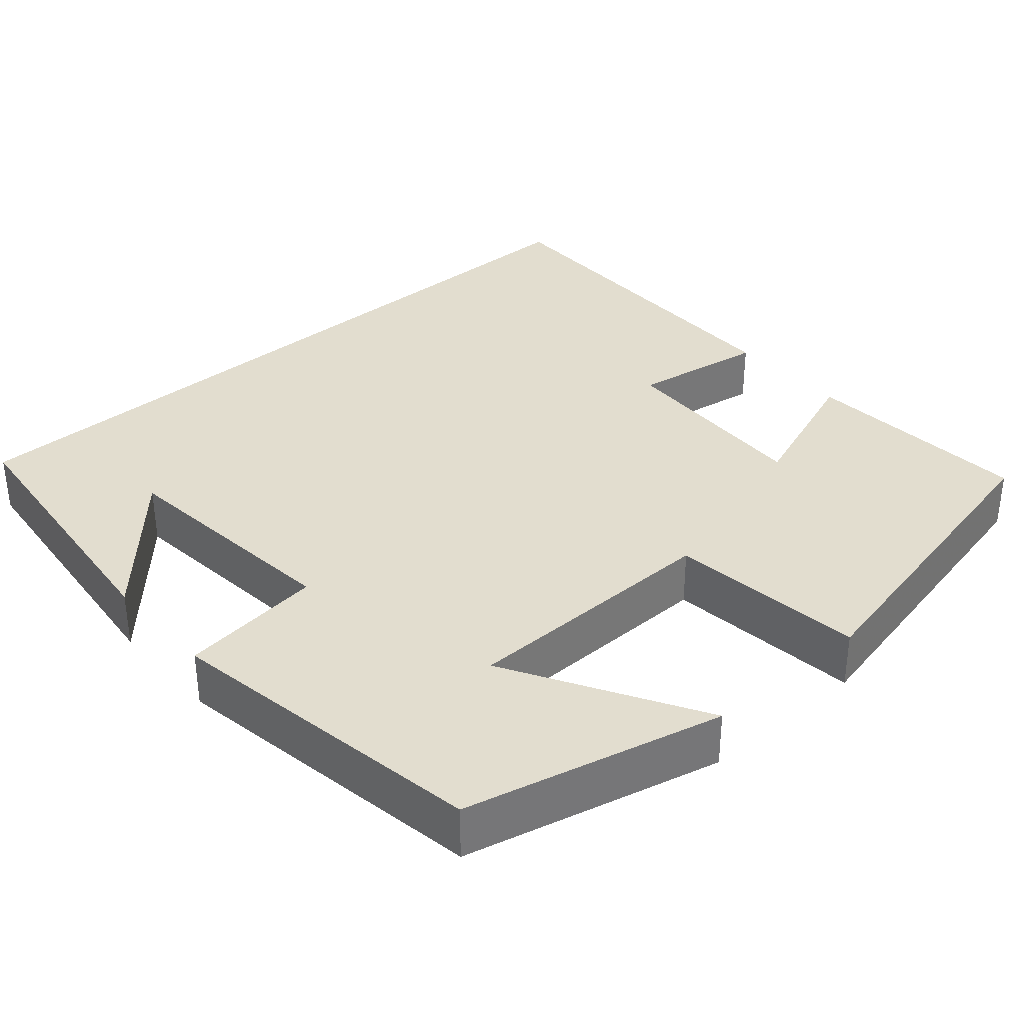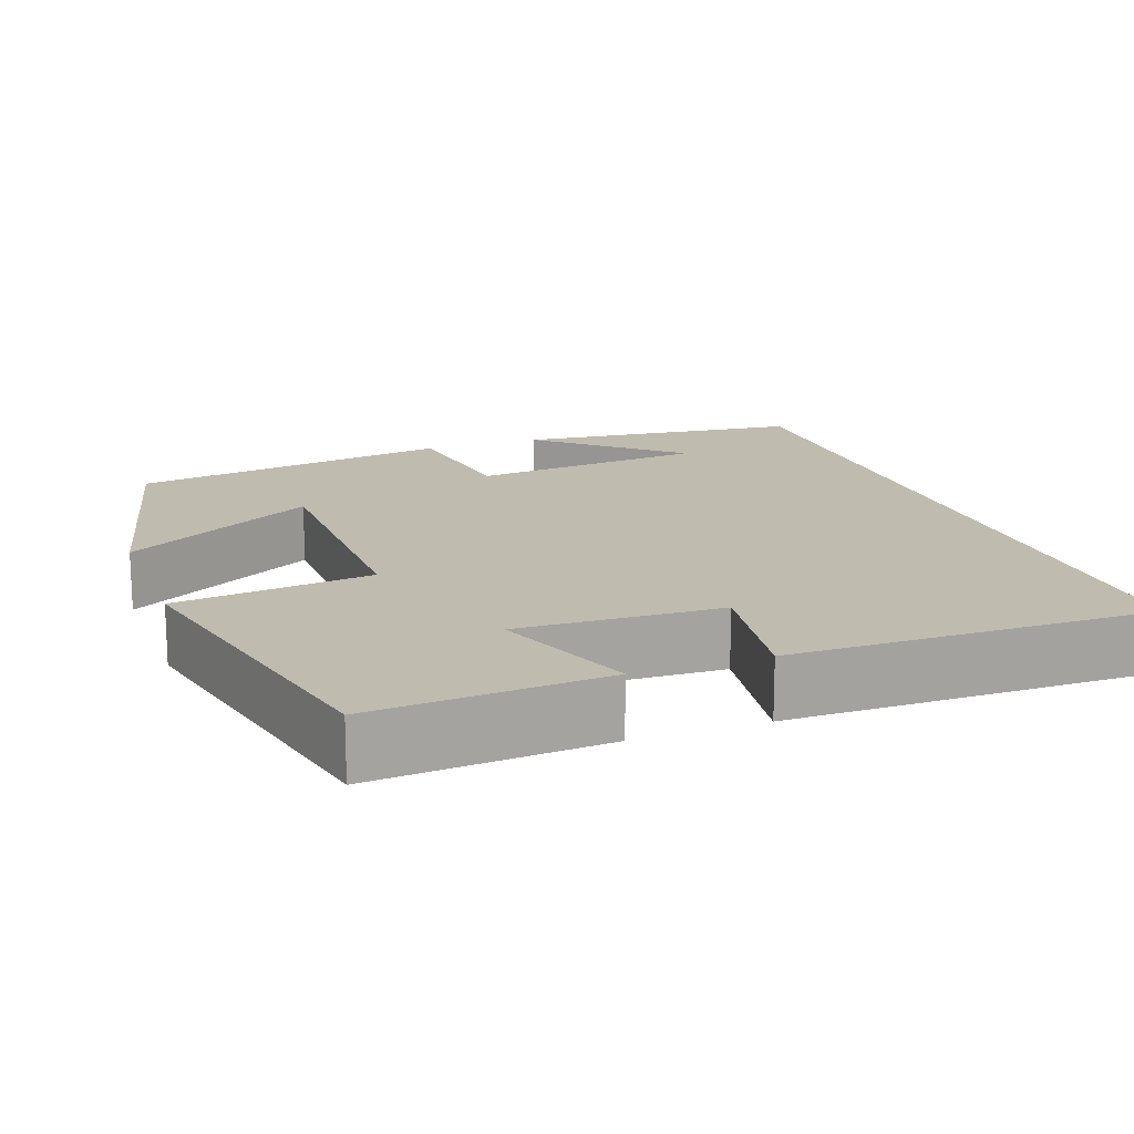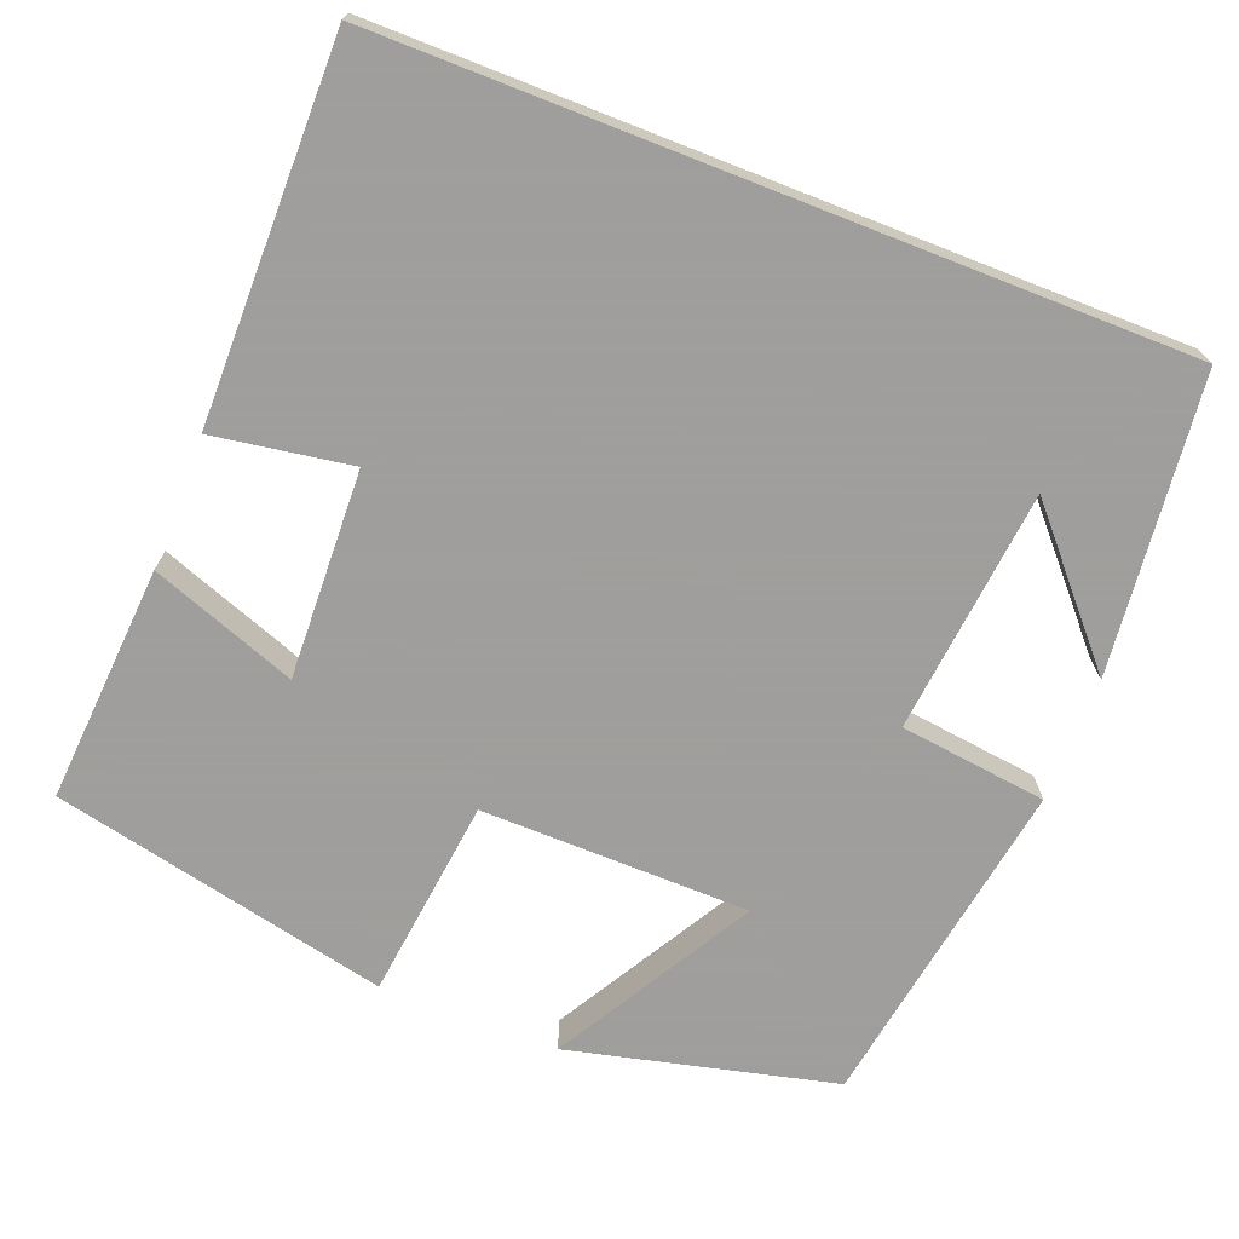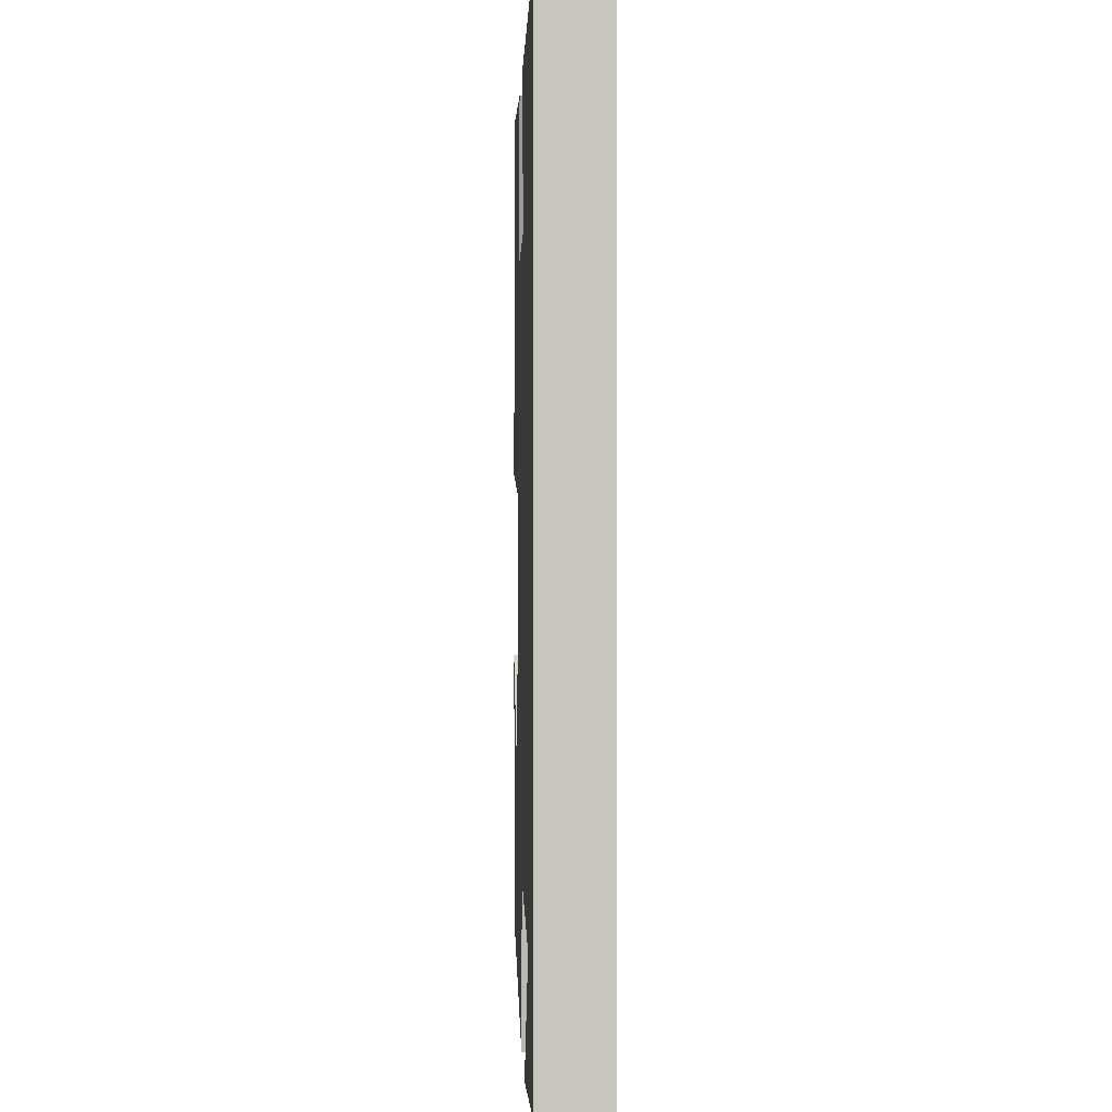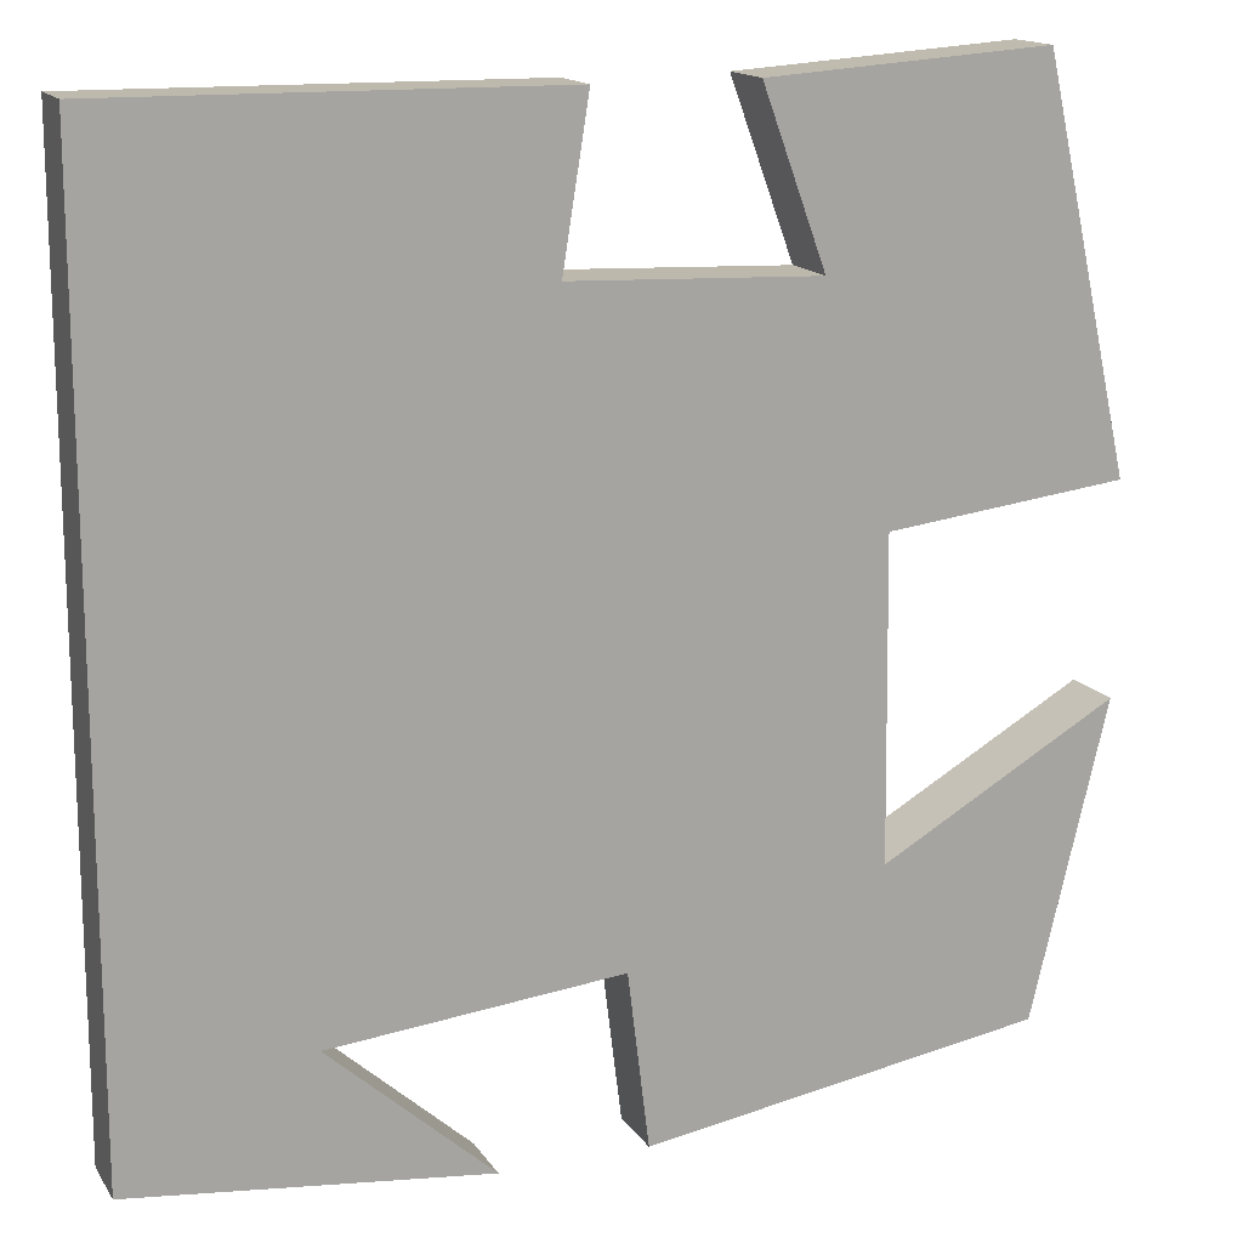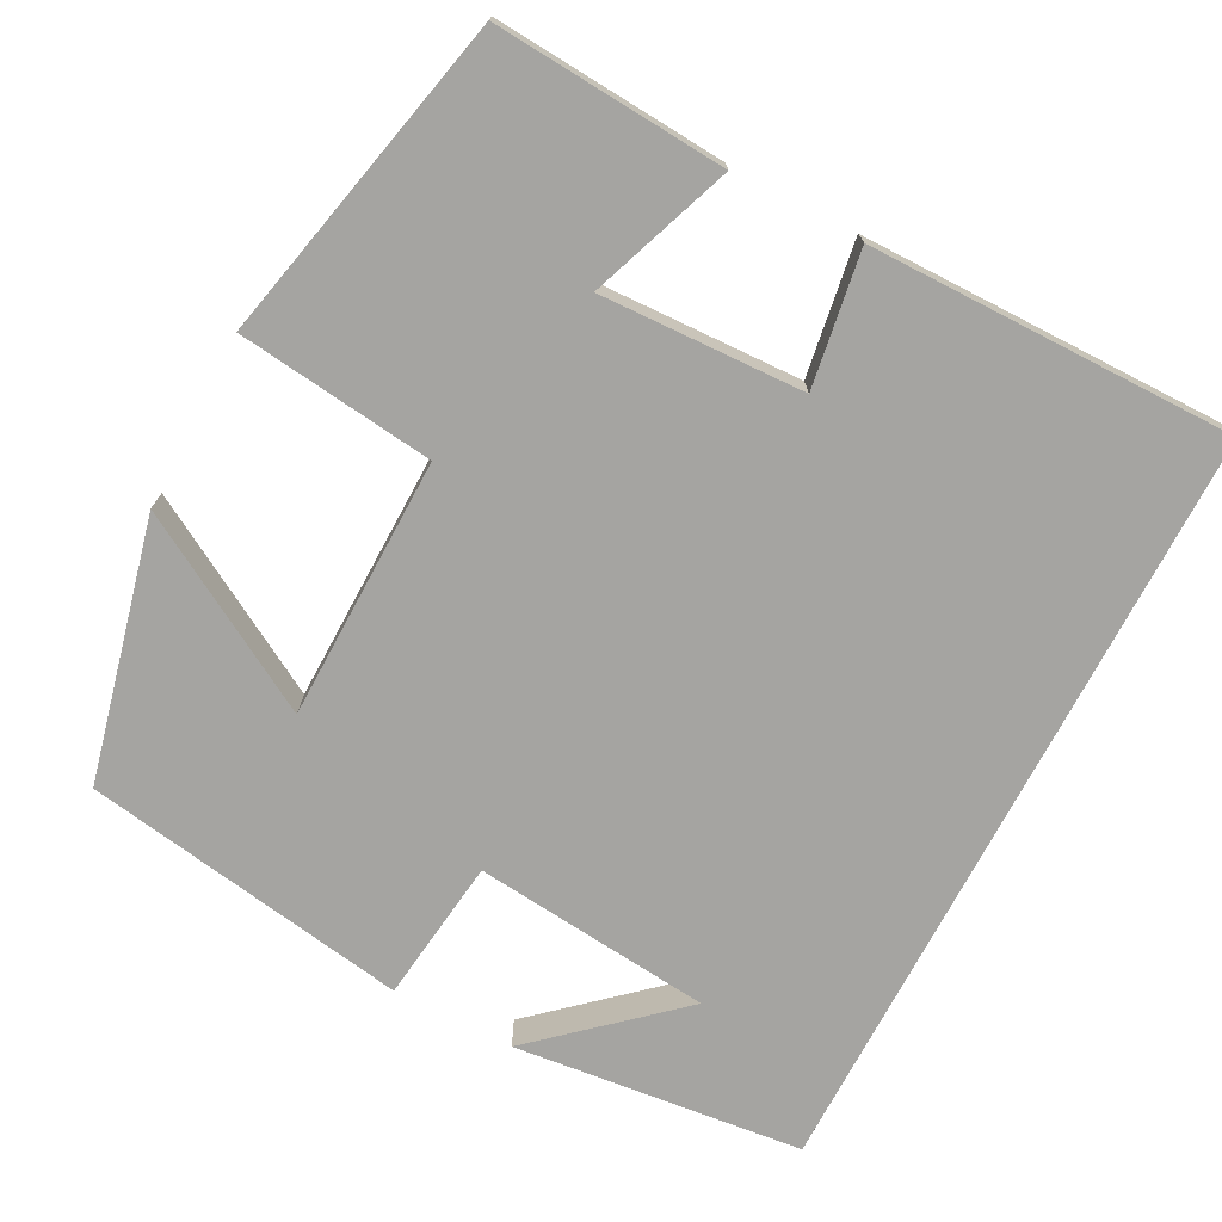
<metadata>
{"format":"obj","ext":"obj","renderer":"f3d","projection":"perspective","resolution":1024,"background":"white","views":[{"elev":34.9,"azim":-131.2,"up":"+Y"},{"elev":16.1,"azim":-20.2,"up":"+Y"},{"elev":-71.1,"azim":68.6,"up":"+Y"},{"elev":0.1,"azim":88.2,"up":"+Z"},{"elev":15.3,"azim":157.9,"up":"+Z"},{"elev":-73.3,"azim":-27.7,"up":"+Y"}]}
</metadata>
<code>
v 0.5 0.07 -0.46
v 0.138 0.07 -0.5
v 0.306 0.07 -0.35
v 0.008 0.07 -0.32
v -0.014 0.07 -0.5
v -0.422 0.07 -0.434
v -0.5 0.07 -0.11
v -0.258 0.07 -0.249
v -0.254 0.07 0.079
v -0.5 0.07 0.108
v -0.409 0.07 0.52
v -0.119 0.07 0.5
v -0.184 0.07 0.322
v 0.07 0.07 0.332
v 0.043 0.07 0.5
v 0.5 0.07 0.504
v 0.5 0 -0.46
v 0.138 0 -0.5
v 0.306 0 -0.35
v 0.008 0 -0.32
v -0.014 0 -0.5
v -0.422 0 -0.434
v -0.5 0 -0.11
v -0.258 0 -0.249
v -0.254 0 0.079
v -0.5 0 0.108
v -0.409 0 0.52
v -0.119 0 0.5
v -0.184 0 0.322
v 0.07 0 0.332
v 0.043 0 0.5
v 0.5 0 0.504
f 14 15 16 1
f 13 14 1
f 10 11 12 13
f 9 10 13
f 8 9 13
f 5 6 7 8
f 4 5 8 13
f 3 4 13
f 1 2 3
f 1 3 13
f 17 32 31 30
f 17 30 29
f 29 28 27 26
f 29 26 25
f 29 25 24
f 24 23 22 21
f 29 24 21 20
f 29 20 19
f 19 18 17
f 29 19 17
f 1 17 18 2
f 2 18 19 3
f 3 19 20 4
f 4 20 21 5
f 5 21 22 6
f 6 22 23 7
f 7 23 24 8
f 8 24 25 9
f 9 25 26 10
f 10 26 27 11
f 11 27 28 12
f 12 28 29 13
f 13 29 30 14
f 14 30 31 15
f 15 31 32 16
f 16 32 17 1

</code>
